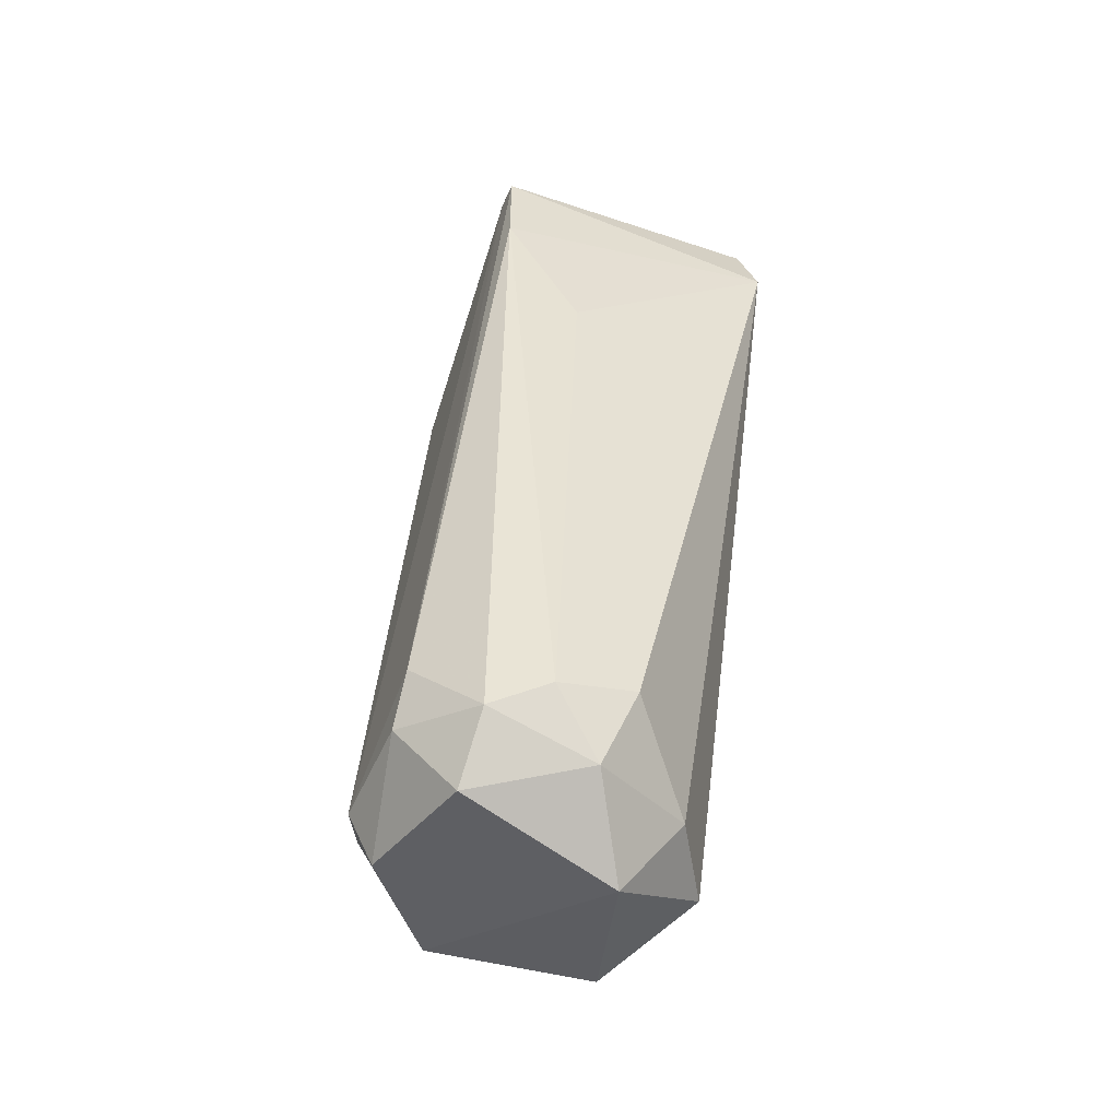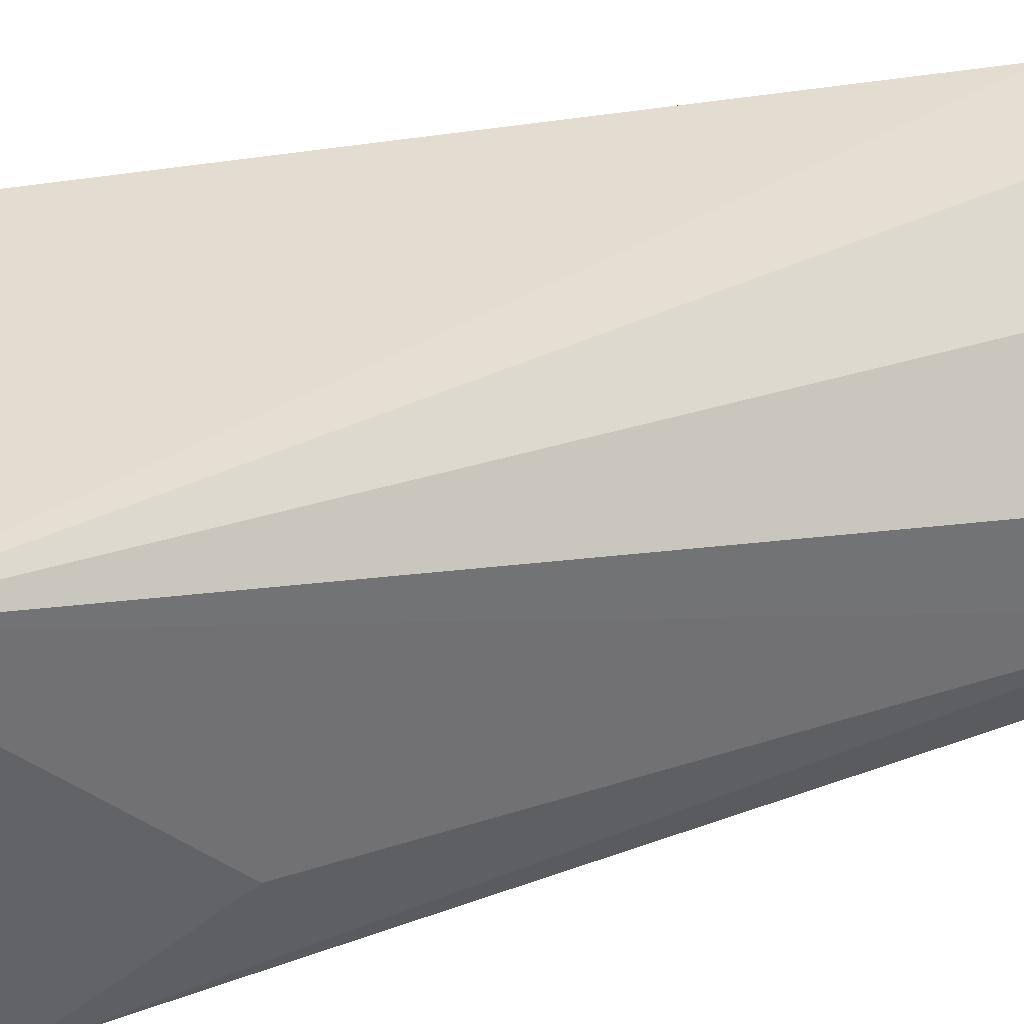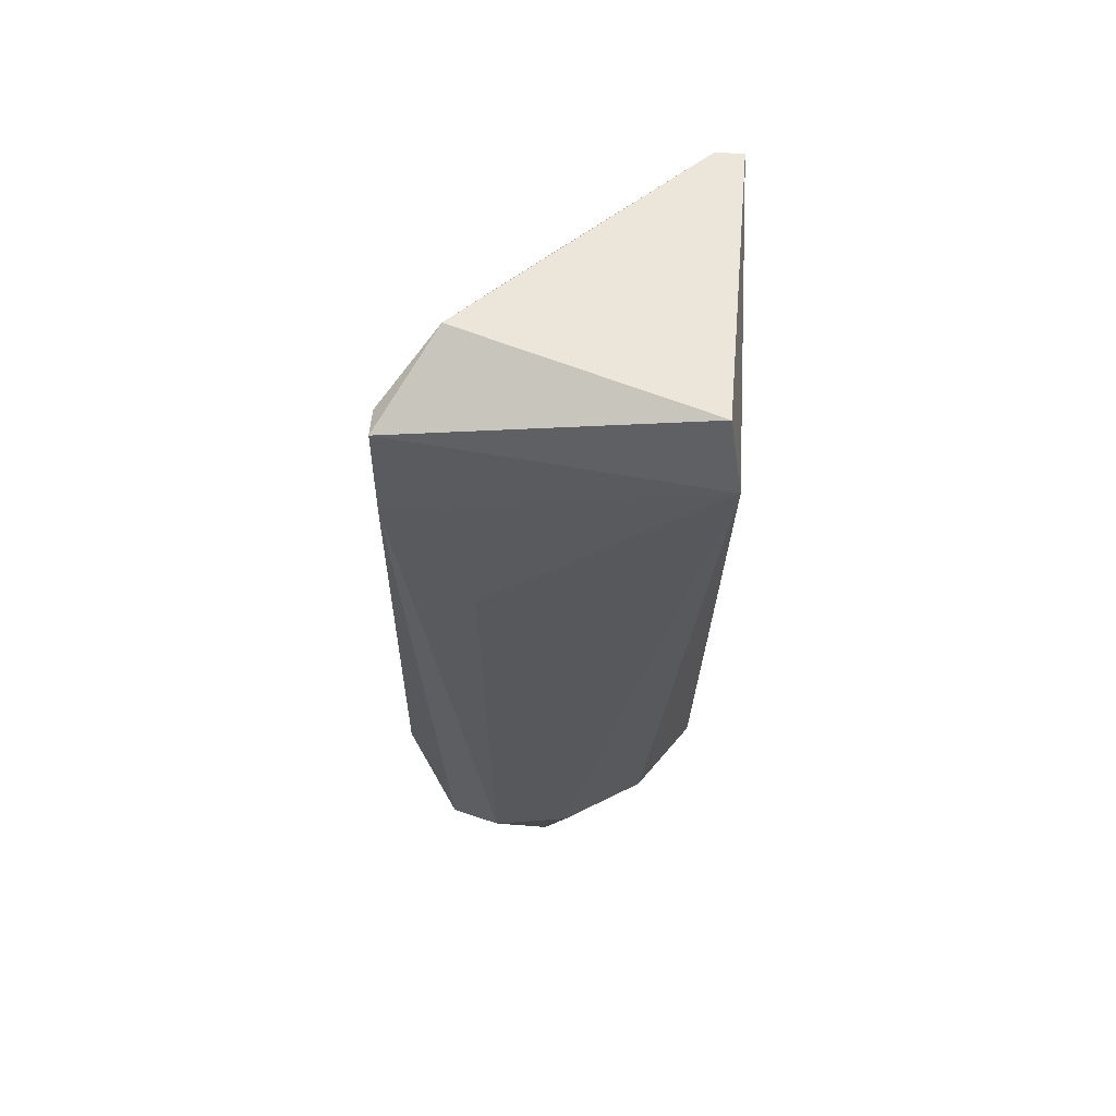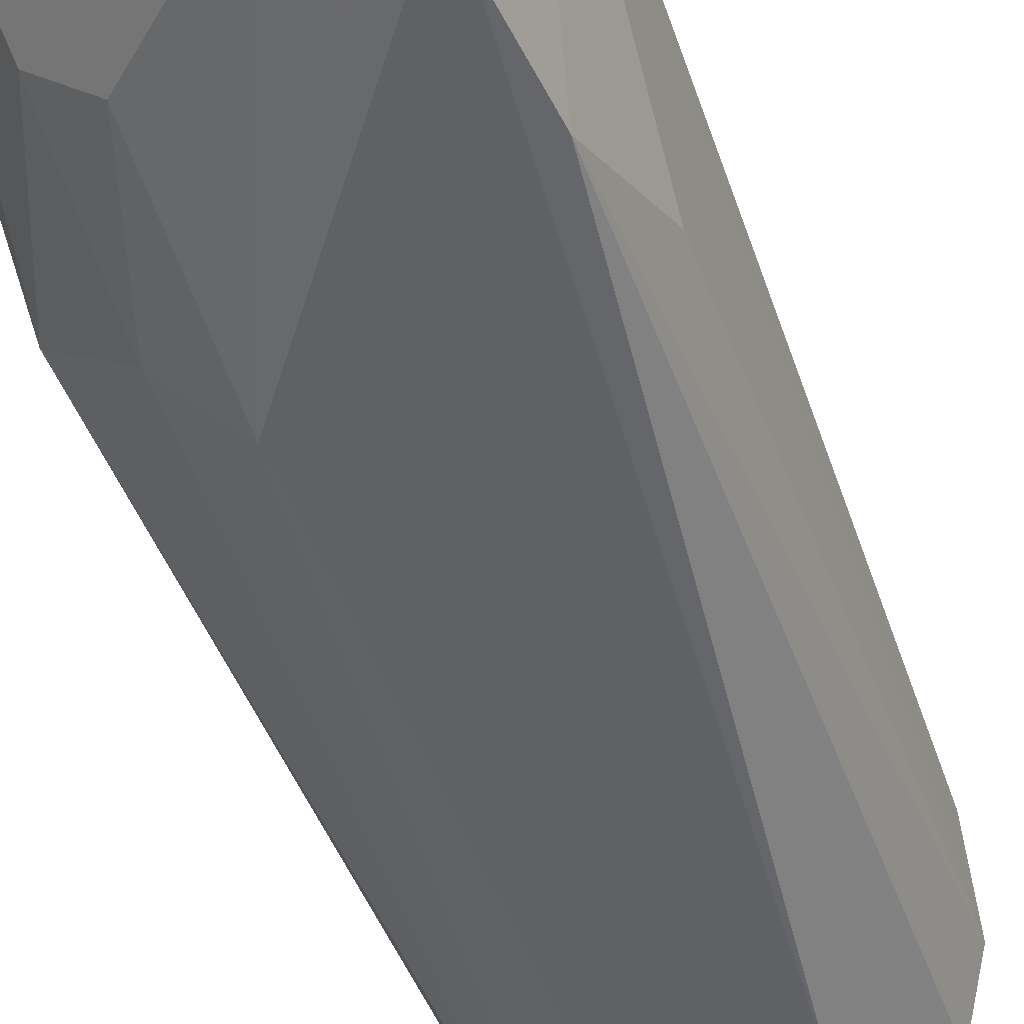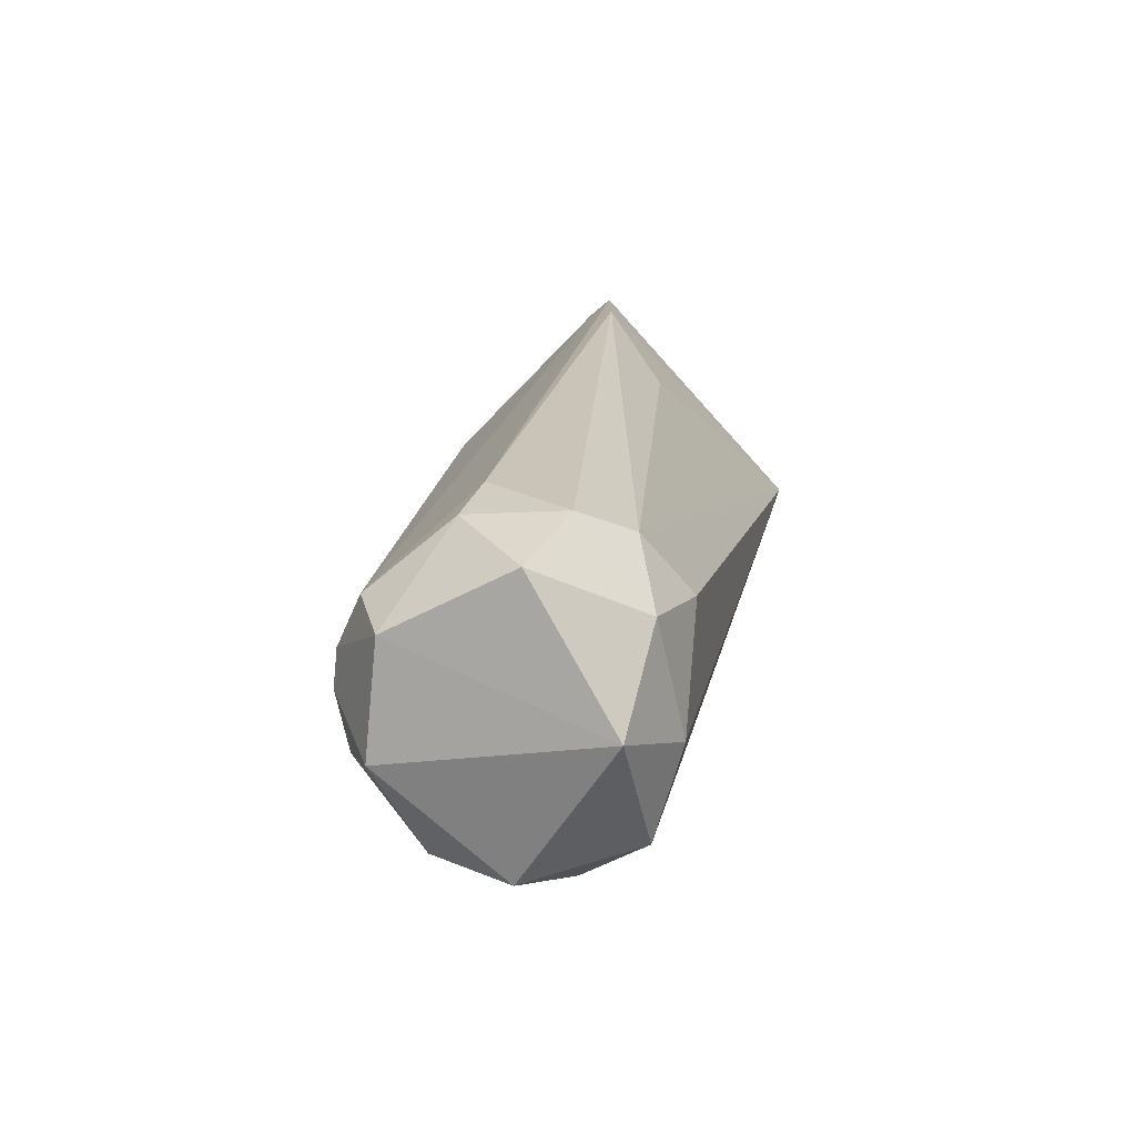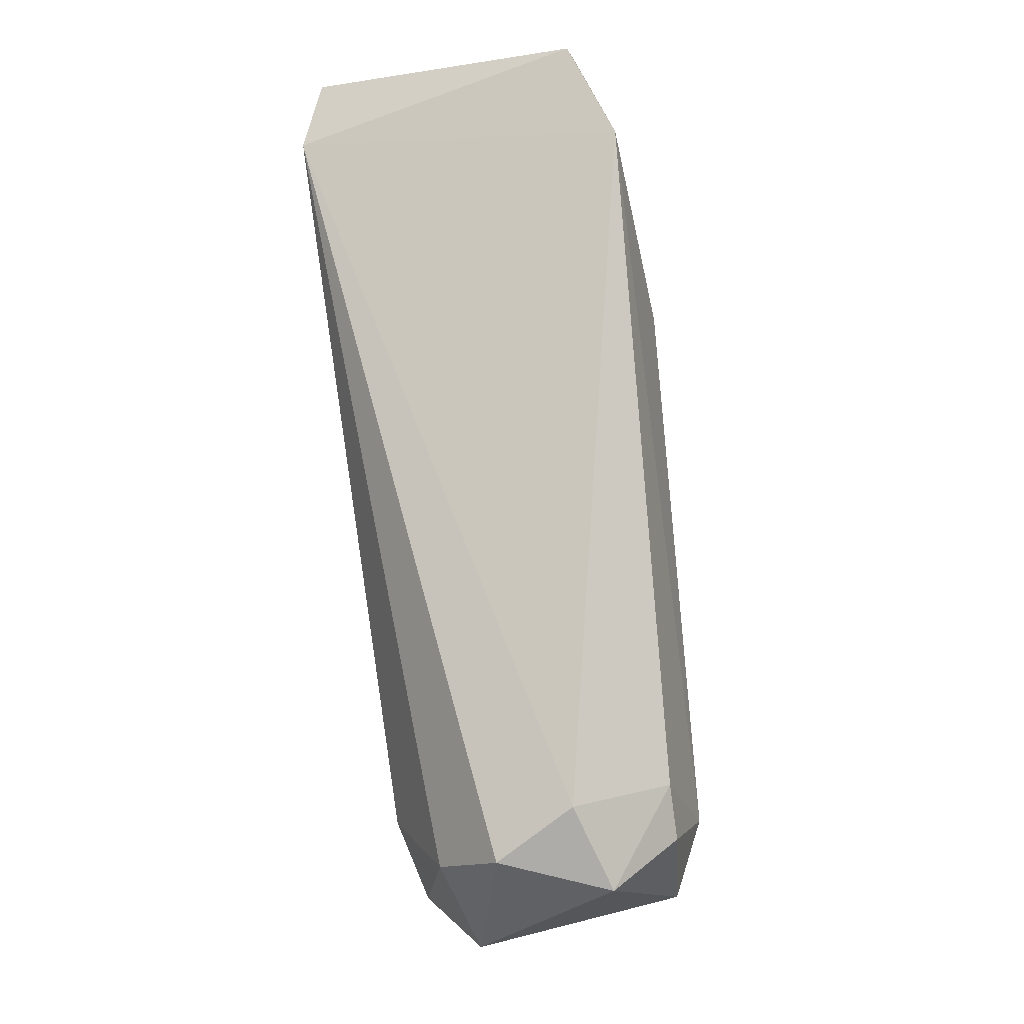
<metadata>
{"format":"obj","ext":"obj","renderer":"f3d","projection":"perspective","resolution":1024,"background":"white","views":[{"elev":-54.5,"azim":65.9,"up":"+Z"},{"elev":37.5,"azim":72.7,"up":"+Y"},{"elev":56.1,"azim":95.0,"up":"+Z"},{"elev":-46.4,"azim":25.1,"up":"+Y"},{"elev":-75.7,"azim":39.4,"up":"+Z"},{"elev":-14.0,"azim":-161.7,"up":"+Z"}]}
</metadata>
<code>
v -0.5715 -0.6349 0.1589
v -0.9207 -0.6349 0.1589
v -0.5715 -0.984 0.09533
v -0.7303 -0.6984 -0.8887
v -0.6351 -0.8888 -0.8569
v -0.9207 -0.6349 -0.8254
v -0.9842 -0.8253 -0.1586
v -0.9524 -0.984 -0.8254
v -1.016 -0.7619 -0.8569
v -0.7303 -1.016 -0.7935
v -0.8254 -0.984 -0.1586
v -0.5531 -0.6191 0.06851
v -0.9842 -0.6349 0.03178
v -0.6668 -0.9206 0.1589
v -0.7621 -0.7619 -0.9841
v -0.8254 -0.6349 -0.8887
v -0.7303 -0.9523 -0.9523
v -0.6351 -0.7936 -0.8254
v -0.9842 -0.8888 -0.9206
v -1.016 -0.8888 -0.8254
v -0.889 -1.016 -0.8569
v -0.889 -0.8253 0.03178
v -0.5715 -0.984 -0.03166
v -0.9524 -0.6984 -0.9206
v -0.6668 -0.9523 -0.8887
v -0.5715 -0.8888 -0.1904
v -1.016 -0.7301 -0.7935
v -0.9207 -0.6666 0.1589
v -0.6668 -0.8253 -0.9206
v -0.889 -0.9206 -0.1269
v -0.889 -0.984 -0.9206
v -0.9842 -0.9523 -0.8254
v -0.6033 -0.984 0.09533
v -0.8254 -0.8888 0.03178
v -0.7621 -1.016 -0.8569
f 21 31 35
f 2 1 12
f 1 3 12
f 12 6 13
f 2 12 13
f 1 2 14
f 3 1 14
f 12 4 16
f 6 12 16
f 4 15 16
f 4 12 18
f 12 5 18
f 7 13 20
f 9 19 20
f 11 8 21
f 3 10 23
f 12 3 23
f 16 15 24
f 6 16 24
f 19 9 24
f 15 19 24
f 23 10 25
f 5 23 25
f 5 12 26
f 23 5 26
f 12 23 26
f 13 6 27
f 20 13 27
f 9 20 27
f 6 24 27
f 24 9 27
f 2 13 28
f 13 7 28
f 14 2 28
f 7 22 28
f 22 14 28
f 15 4 29
f 17 15 29
f 4 18 29
f 18 5 29
f 5 25 29
f 25 17 29
f 8 11 30
f 22 7 30
f 15 17 31
f 19 15 31
f 21 8 31
f 7 20 32
f 20 19 32
f 30 7 32
f 8 30 32
f 31 8 32
f 19 31 32
f 10 3 33
f 3 14 33
f 14 11 33
f 21 10 33
f 11 21 33
f 11 14 34
f 14 22 34
f 30 11 34
f 22 30 34
f 10 21 35
f 17 25 35
f 25 10 35
f 31 17 35

</code>
